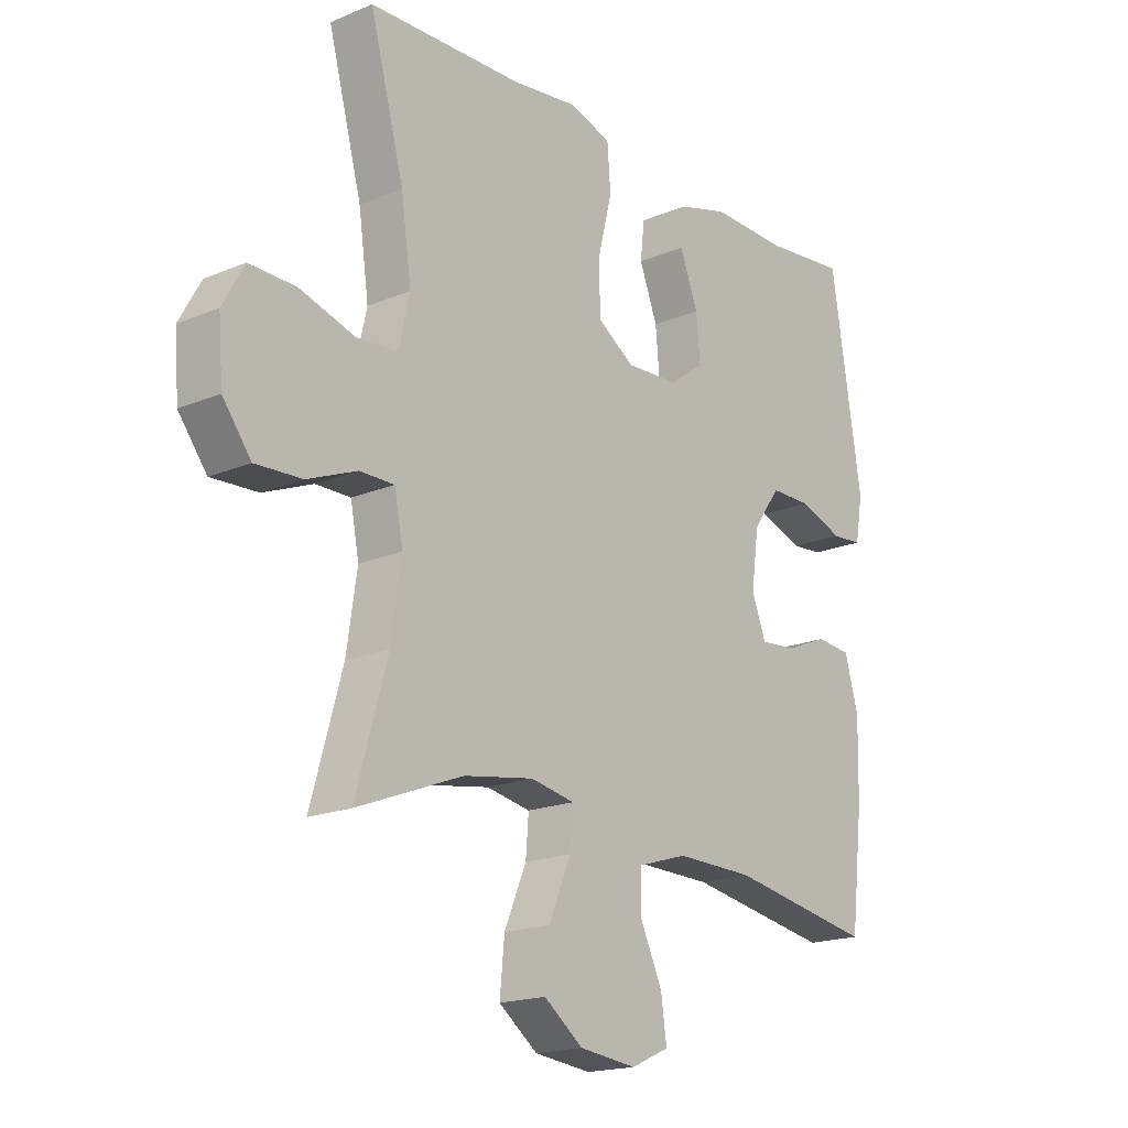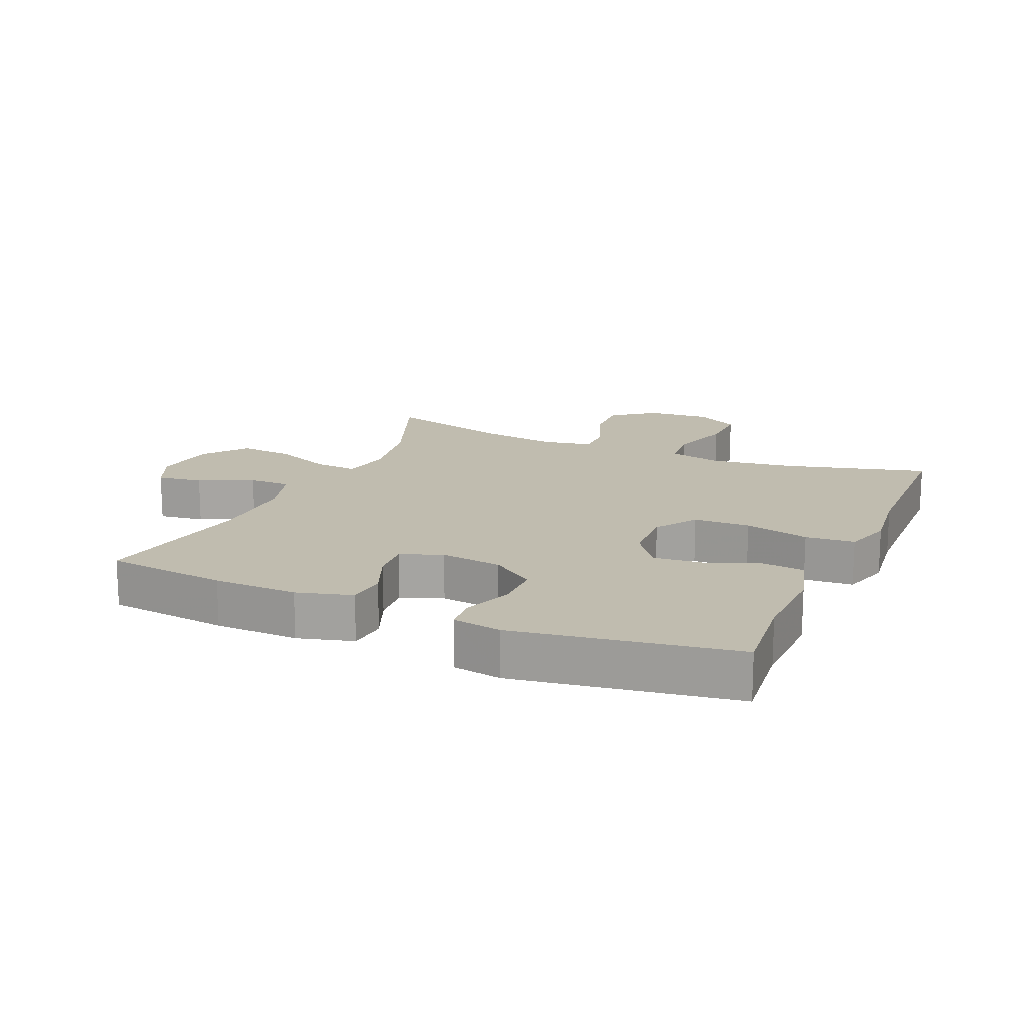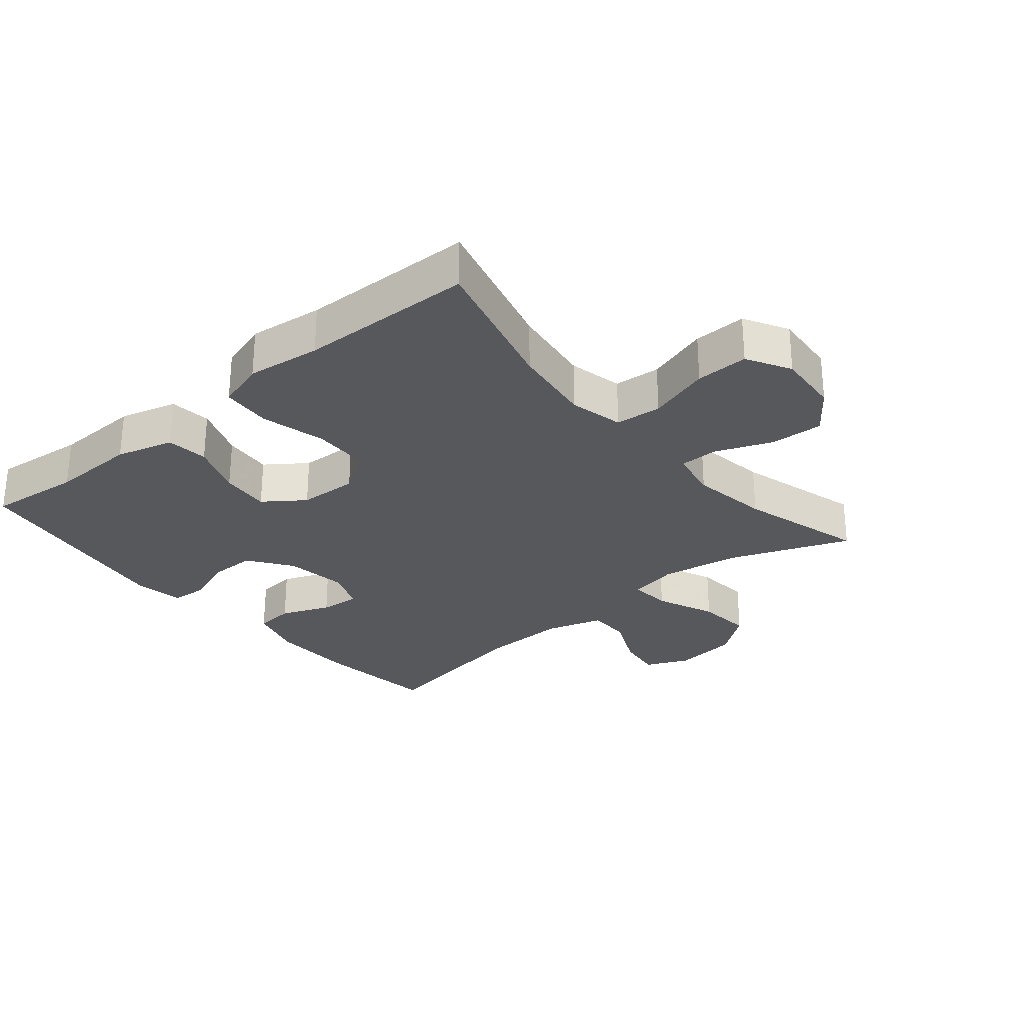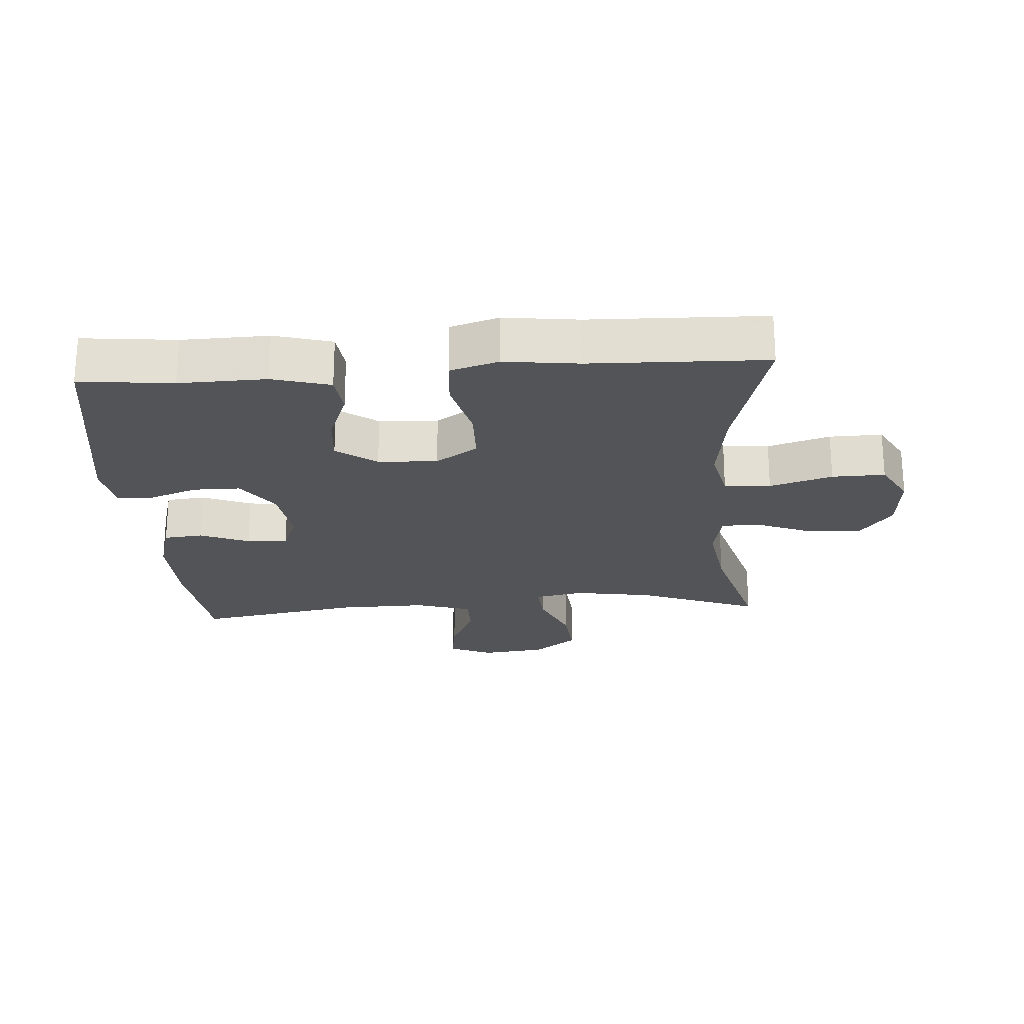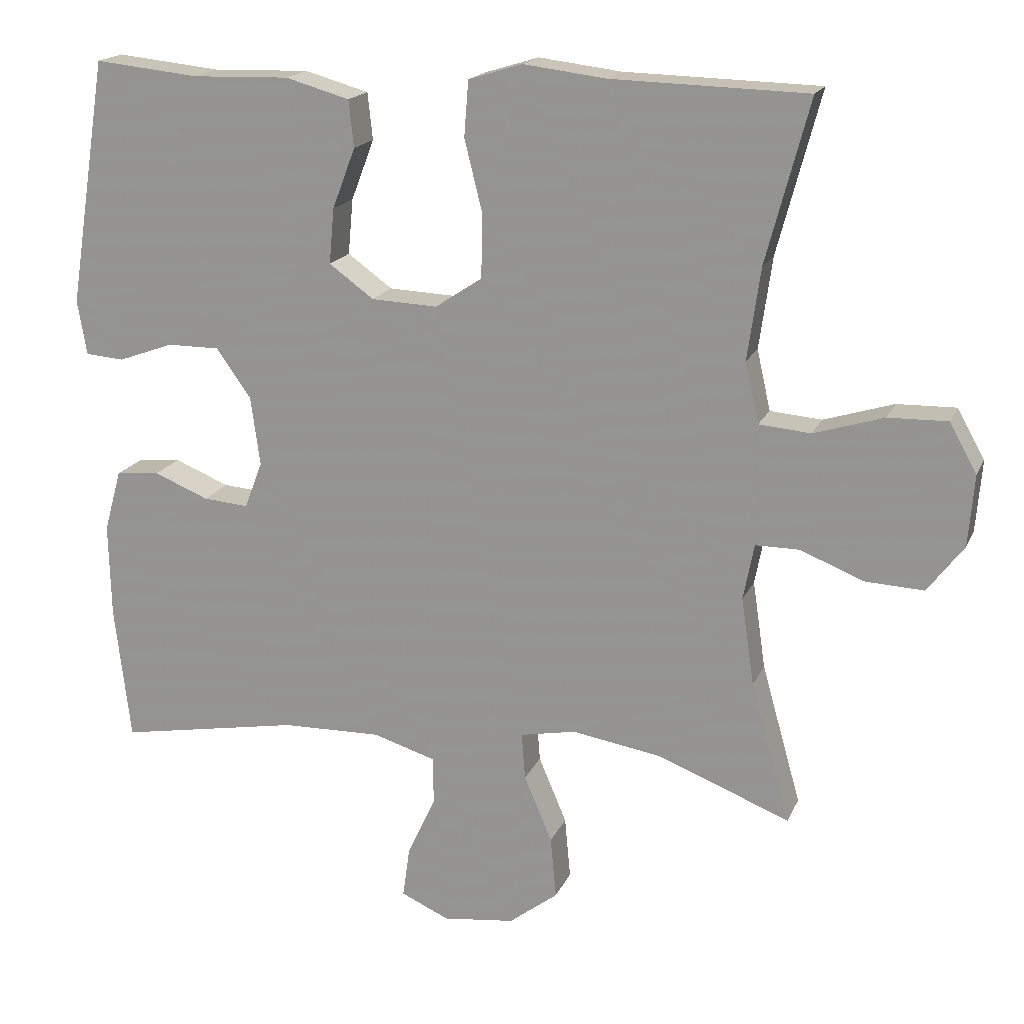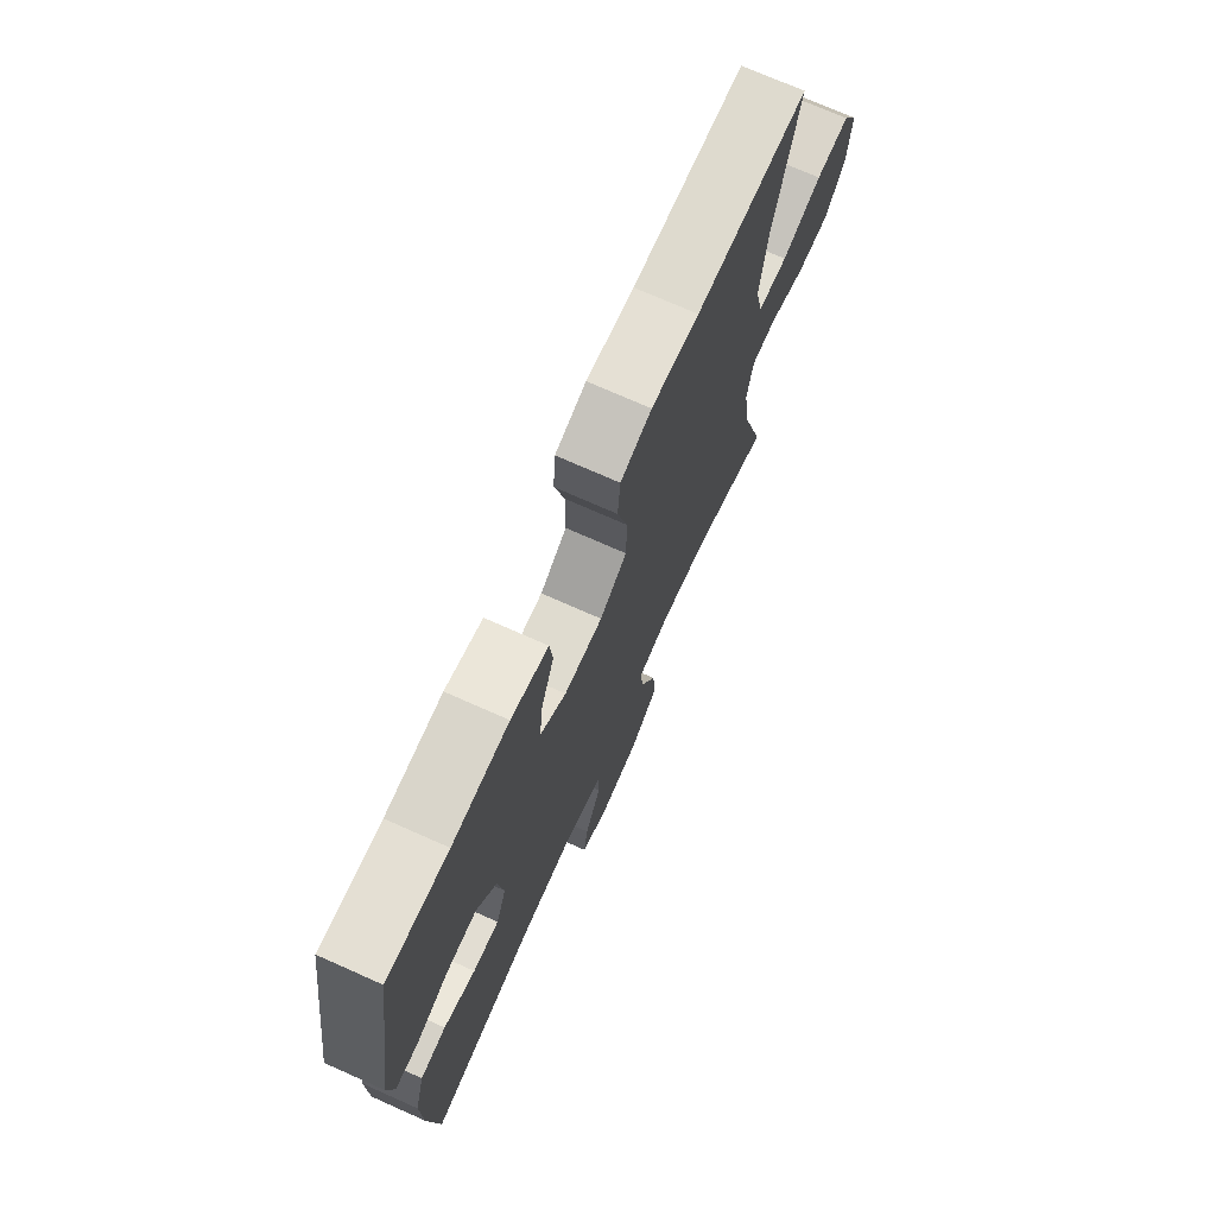
<metadata>
{"format":"obj","ext":"obj","renderer":"f3d","projection":"perspective","resolution":1024,"background":"white","views":[{"elev":-18.2,"azim":129.2,"up":"+Z"},{"elev":16.3,"azim":-66.5,"up":"+Y"},{"elev":-28.2,"azim":40.0,"up":"+Y"},{"elev":-22.9,"azim":3.9,"up":"+Y"},{"elev":17.8,"azim":18.2,"up":"+Z"},{"elev":72.8,"azim":-66.0,"up":"+Z"}]}
</metadata>
<code>
v 0.5 0.07 -0.5
v 0.314 0.07 -0.428
v 0.191 0.07 -0.408
v 0.114 0.07 -0.423
v 0.119 0.07 -0.488
v 0.158 0.07 -0.58
v 0.166 0.07 -0.666
v 0.098 0.07 -0.718
v -0.002 0.07 -0.73
v -0.069 0.07 -0.7
v -0.059 0.07 -0.629
v -0.02 0.07 -0.545
v -0.02 0.07 -0.479
v -0.108 0.07 -0.452
v -0.246 0.07 -0.455
v -0.5 0.07 -0.5
v -0.522 0.07 -0.311
v -0.525 0.07 -0.18
v -0.501 0.07 -0.094
v -0.44 0.07 -0.088
v -0.364 0.07 -0.119
v -0.301 0.07 -0.124
v -0.276 0.07 -0.059
v -0.289 0.07 0.037
v -0.337 0.07 0.105
v -0.41 0.07 0.105
v -0.487 0.07 0.077
v -0.541 0.07 0.081
v -0.554 0.07 0.157
v -0.5 0.07 0.5
v -0.355 0.07 0.485
v -0.22 0.07 0.489
v -0.131 0.07 0.464
v -0.124 0.07 0.399
v -0.156 0.07 0.315
v -0.163 0.07 0.238
v -0.101 0.07 0.193
v -0.009 0.07 0.189
v 0.056 0.07 0.232
v 0.058 0.07 0.32
v 0.033 0.07 0.421
v 0.039 0.07 0.498
v 0.114 0.07 0.521
v 0.229 0.07 0.507
v 0.5 0.07 0.5
v 0.44 0.07 0.275
v 0.422 0.07 0.147
v 0.441 0.07 0.063
v 0.513 0.07 0.057
v 0.61 0.07 0.087
v 0.692 0.07 0.089
v 0.73 0.07 0.021
v 0.722 0.07 -0.078
v 0.672 0.07 -0.144
v 0.59 0.07 -0.14
v 0.503 0.07 -0.105
v 0.442 0.07 -0.105
v 0.427 0.07 -0.183
v 0.445 0.07 -0.305
v 0.5 0 -0.5
v 0.314 0 -0.428
v 0.191 0 -0.408
v 0.114 0 -0.423
v 0.119 0 -0.488
v 0.158 0 -0.58
v 0.166 0 -0.666
v 0.098 0 -0.718
v -0.002 0 -0.73
v -0.069 0 -0.7
v -0.059 0 -0.629
v -0.02 0 -0.545
v -0.02 0 -0.479
v -0.108 0 -0.452
v -0.246 0 -0.455
v -0.5 0 -0.5
v -0.522 0 -0.311
v -0.525 0 -0.18
v -0.501 0 -0.094
v -0.44 0 -0.088
v -0.364 0 -0.119
v -0.301 0 -0.124
v -0.276 0 -0.059
v -0.289 0 0.037
v -0.337 0 0.105
v -0.41 0 0.105
v -0.487 0 0.077
v -0.541 0 0.081
v -0.554 0 0.157
v -0.5 0 0.5
v -0.355 0 0.485
v -0.22 0 0.489
v -0.131 0 0.464
v -0.124 0 0.399
v -0.156 0 0.315
v -0.163 0 0.238
v -0.101 0 0.193
v -0.009 0 0.189
v 0.056 0 0.232
v 0.058 0 0.32
v 0.033 0 0.421
v 0.039 0 0.498
v 0.114 0 0.521
v 0.229 0 0.507
v 0.5 0 0.5
v 0.44 0 0.275
v 0.422 0 0.147
v 0.441 0 0.063
v 0.513 0 0.057
v 0.61 0 0.087
v 0.692 0 0.089
v 0.73 0 0.021
v 0.722 0 -0.078
v 0.672 0 -0.144
v 0.59 0 -0.14
v 0.503 0 -0.105
v 0.442 0 -0.105
v 0.427 0 -0.183
v 0.445 0 -0.305
f 53 54 55 56
f 53 56 57
f 52 53 57
f 49 50 51 52
f 48 49 52 57
f 47 48 57 58
f 44 45 46
f 44 46 47
f 43 44 47 58
f 40 41 42 43
f 39 40 43 58
f 32 33 34 35
f 31 32 35 36
f 30 31 36
f 29 30 36
f 26 27 28 29
f 25 26 29 36
f 24 25 36 37
f 18 19 20 21
f 18 21 22
f 15 16 17 18
f 14 15 18 22
f 13 14 22 23
f 9 10 11 12
f 9 12 13
f 8 9 13
f 5 6 7 8
f 4 5 8 13
f 59 1 2
f 59 2 3
f 38 39 58 59
f 38 59 3 4
f 23 24 37 38
f 4 13 23 38
f 115 114 113 112
f 116 115 112
f 116 112 111
f 111 110 109 108
f 116 111 108 107
f 117 116 107 106
f 105 104 103
f 106 105 103
f 117 106 103 102
f 102 101 100 99
f 117 102 99 98
f 94 93 92 91
f 95 94 91 90
f 95 90 89
f 95 89 88
f 88 87 86 85
f 95 88 85 84
f 96 95 84 83
f 80 79 78 77
f 81 80 77
f 77 76 75 74
f 81 77 74 73
f 82 81 73 72
f 71 70 69 68
f 72 71 68
f 72 68 67
f 67 66 65 64
f 72 67 64 63
f 61 60 118
f 62 61 118
f 118 117 98 97
f 63 62 118 97
f 97 96 83 82
f 97 82 72 63
f 1 60 61 2
f 2 61 62 3
f 3 62 63 4
f 4 63 64 5
f 5 64 65 6
f 6 65 66 7
f 7 66 67 8
f 8 67 68 9
f 9 68 69 10
f 10 69 70 11
f 11 70 71 12
f 12 71 72 13
f 13 72 73 14
f 14 73 74 15
f 15 74 75 16
f 16 75 76 17
f 17 76 77 18
f 18 77 78 19
f 19 78 79 20
f 20 79 80 21
f 21 80 81 22
f 22 81 82 23
f 23 82 83 24
f 24 83 84 25
f 25 84 85 26
f 26 85 86 27
f 27 86 87 28
f 28 87 88 29
f 29 88 89 30
f 30 89 90 31
f 31 90 91 32
f 32 91 92 33
f 33 92 93 34
f 34 93 94 35
f 35 94 95 36
f 36 95 96 37
f 37 96 97 38
f 38 97 98 39
f 39 98 99 40
f 40 99 100 41
f 41 100 101 42
f 42 101 102 43
f 43 102 103 44
f 44 103 104 45
f 45 104 105 46
f 46 105 106 47
f 47 106 107 48
f 48 107 108 49
f 49 108 109 50
f 50 109 110 51
f 51 110 111 52
f 52 111 112 53
f 53 112 113 54
f 54 113 114 55
f 55 114 115 56
f 56 115 116 57
f 57 116 117 58
f 58 117 118 59
f 59 118 60 1

</code>
